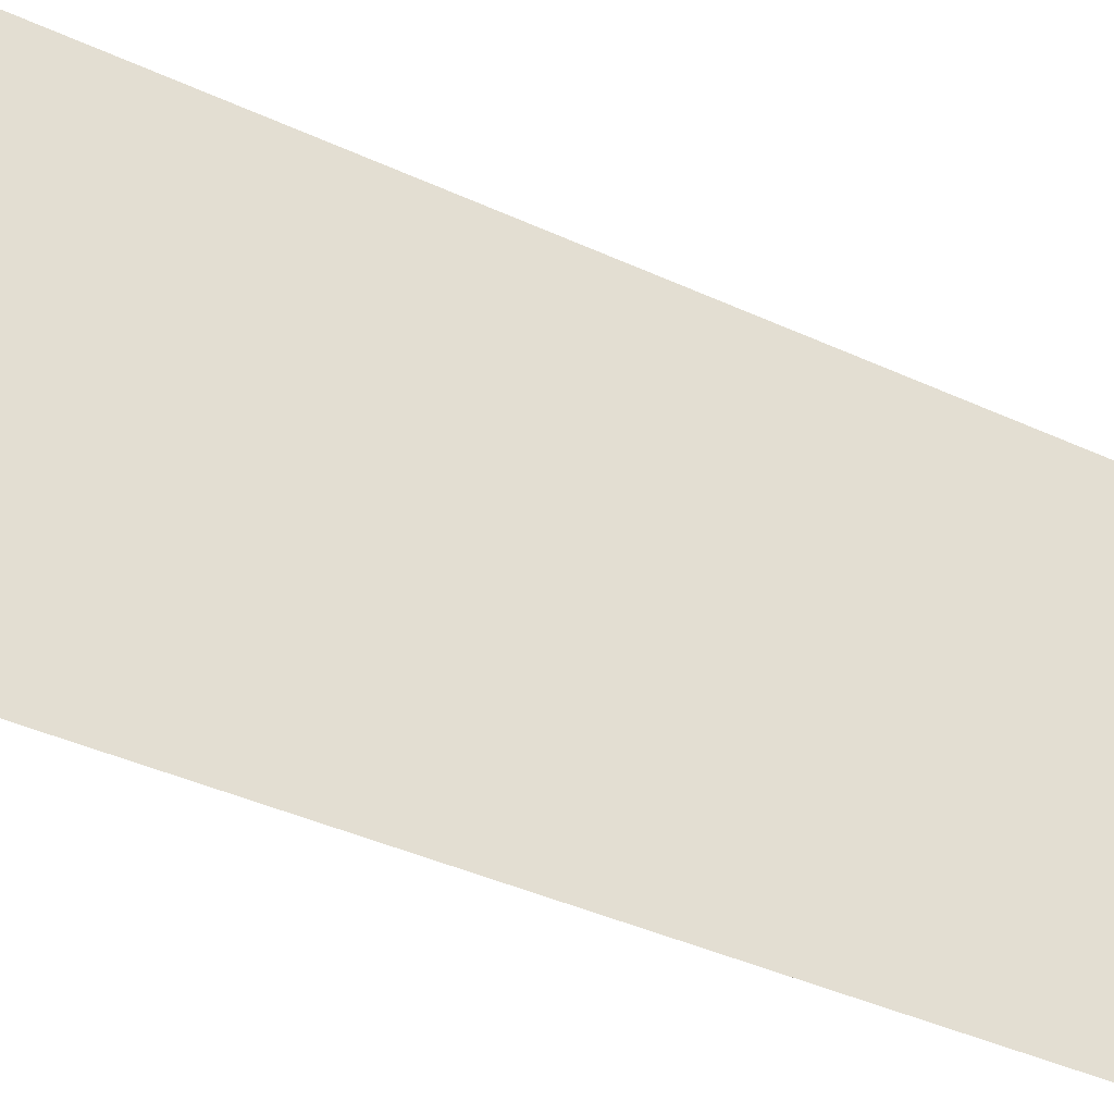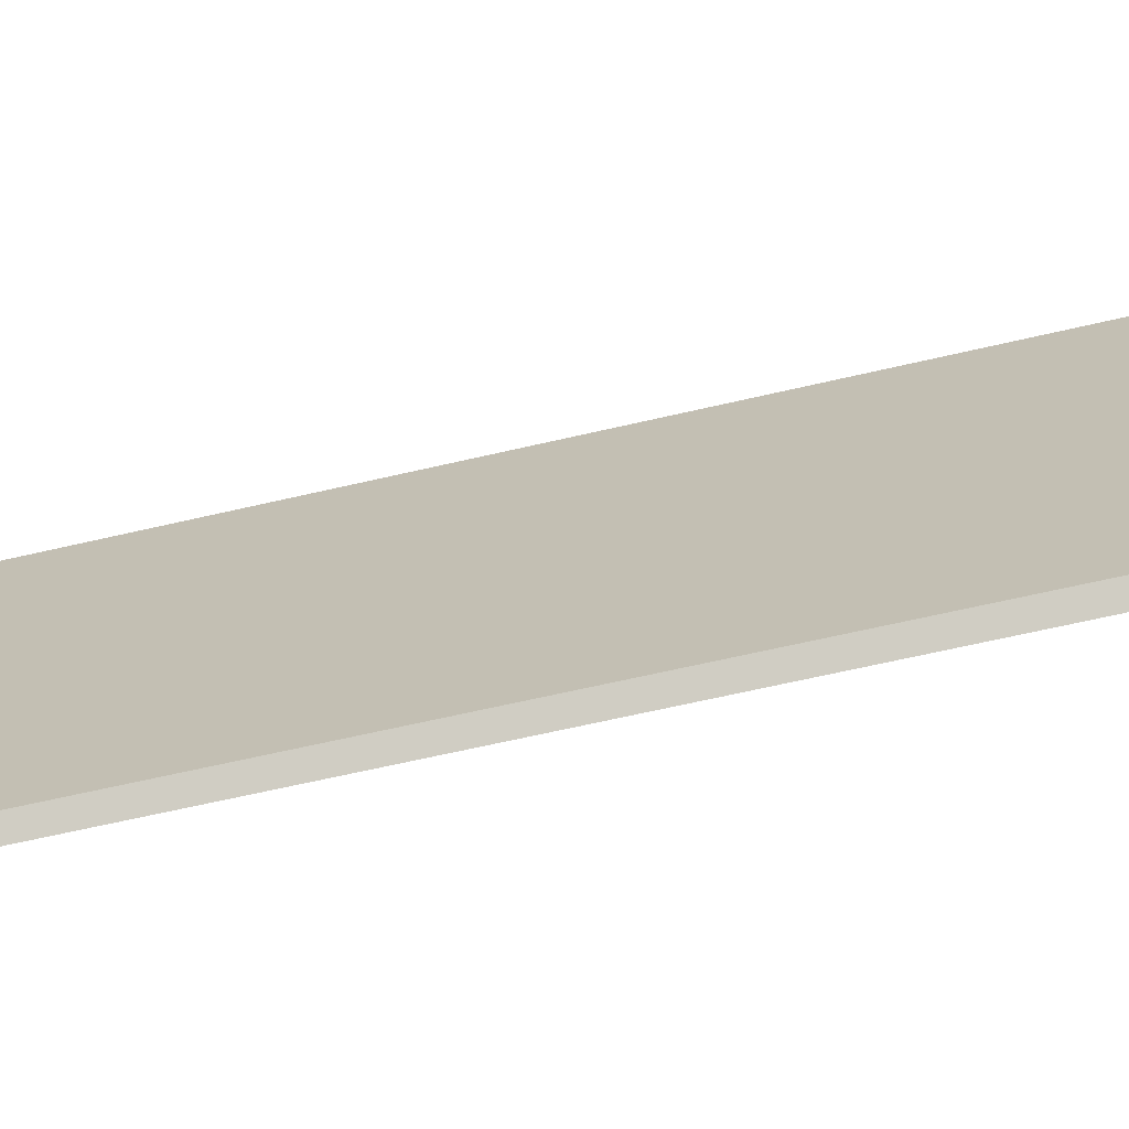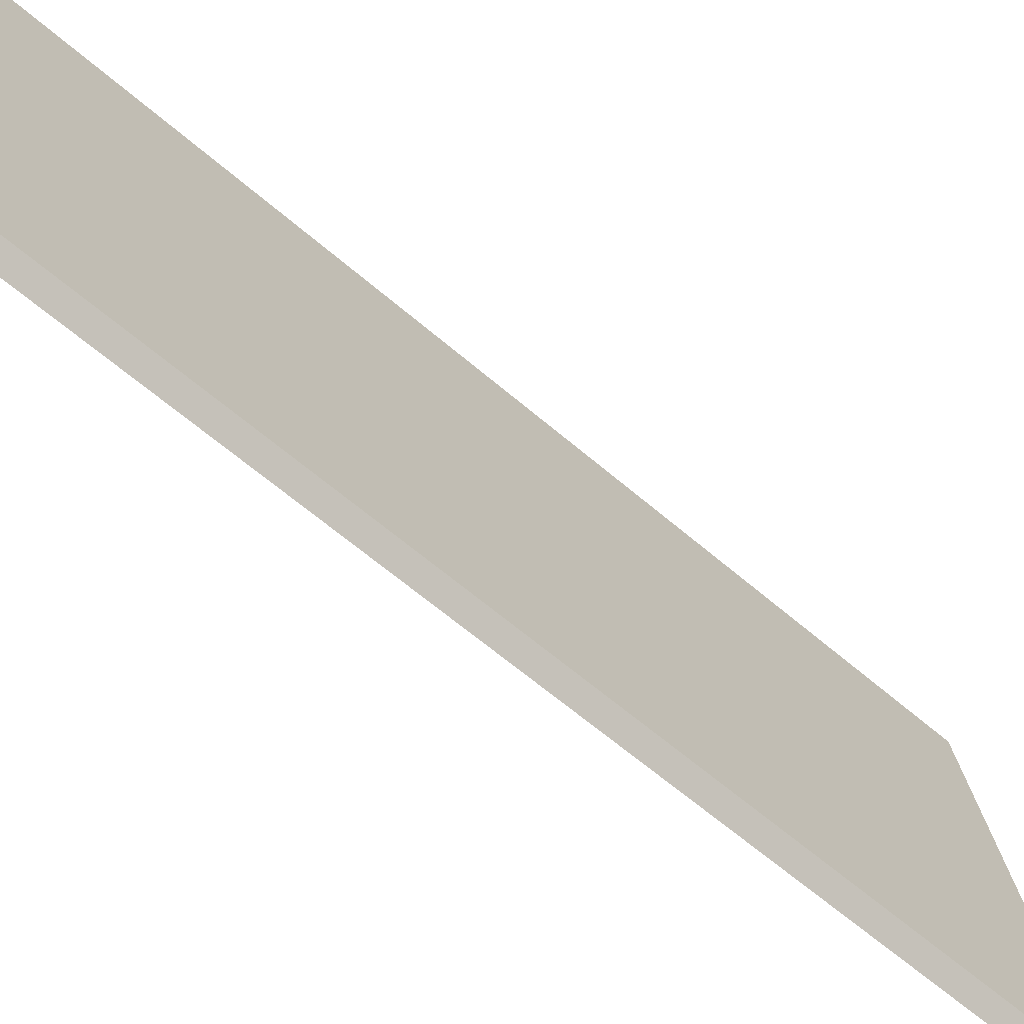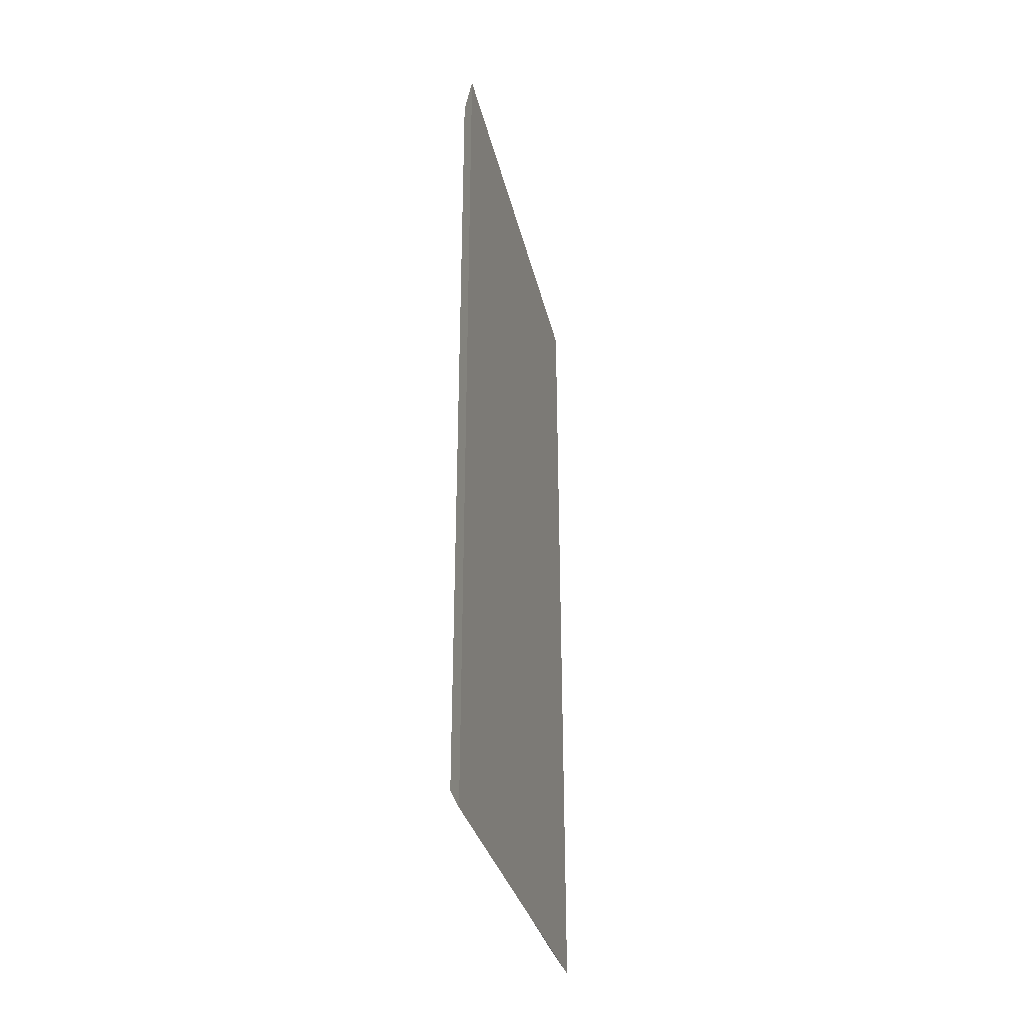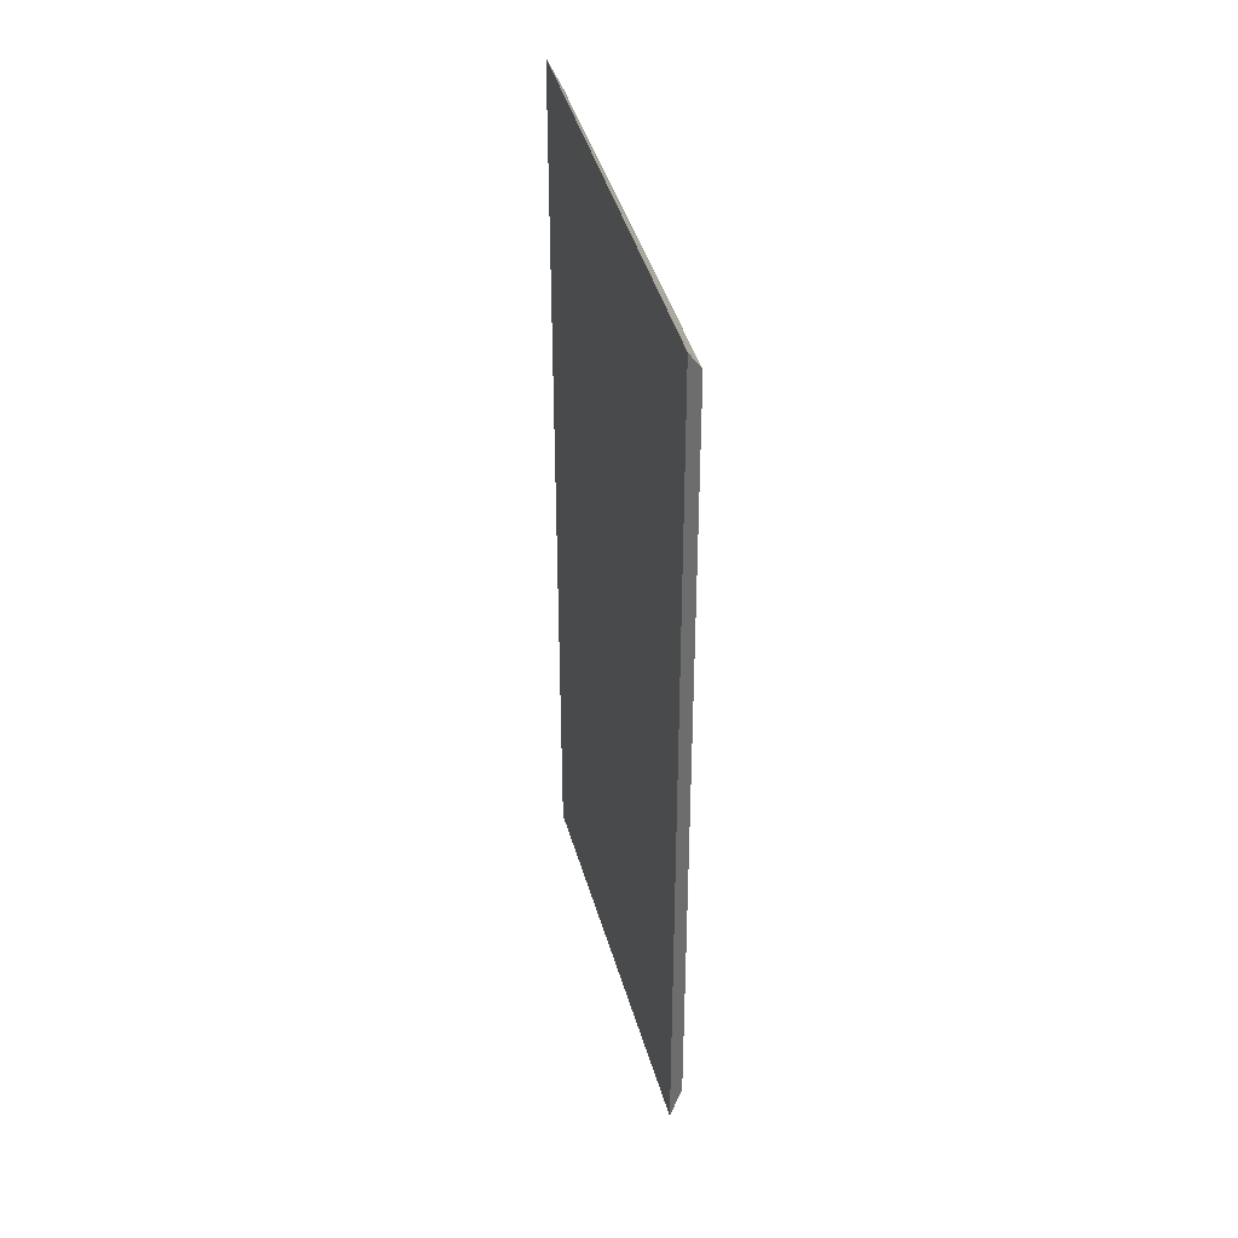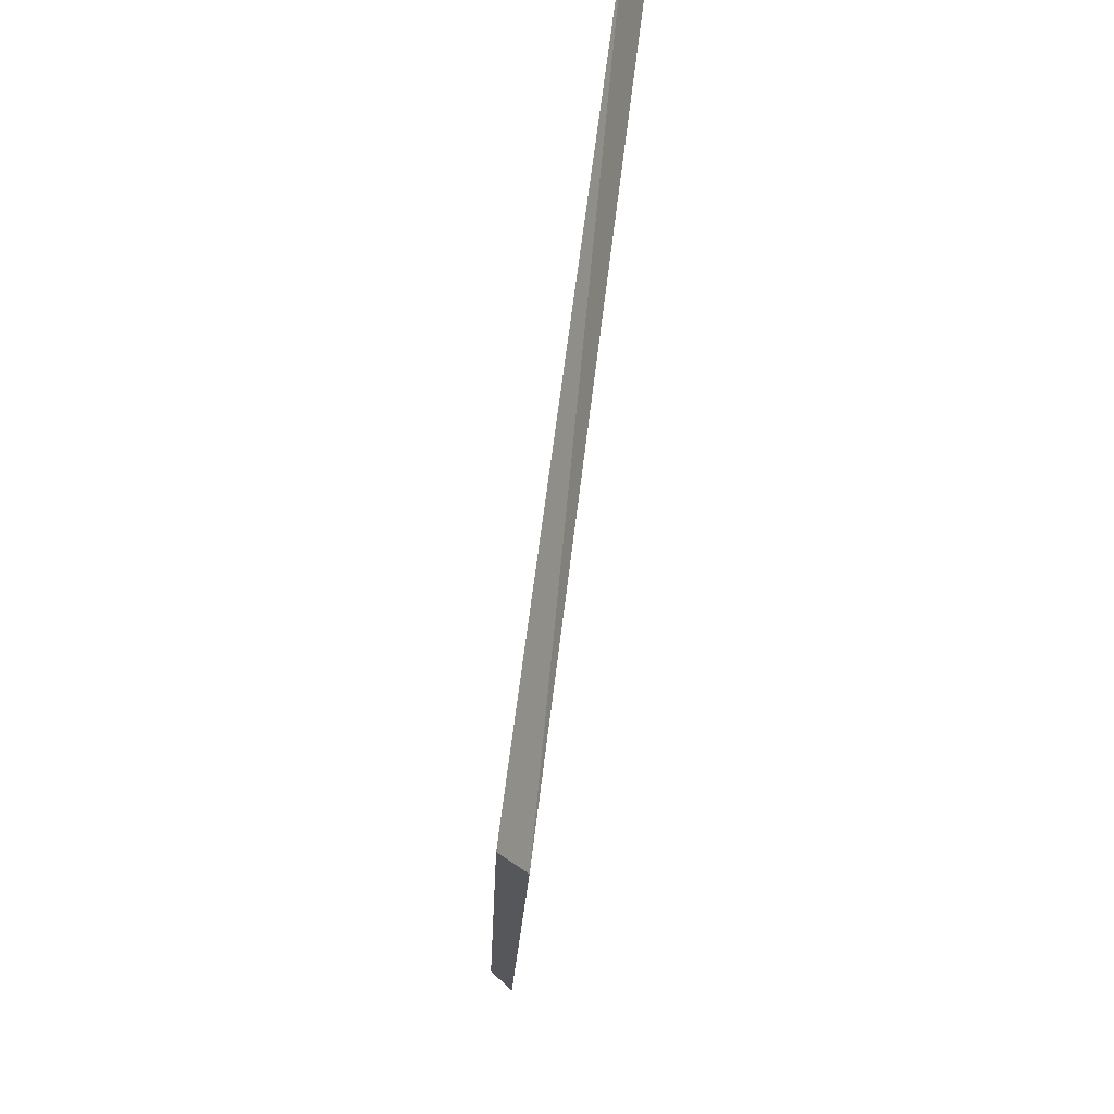
<metadata>
{"format":"obj","ext":"obj","renderer":"f3d","projection":"perspective","resolution":1024,"background":"white","views":[{"elev":-41.3,"azim":-119.1,"up":"+Y"},{"elev":-62.4,"azim":103.5,"up":"+Y"},{"elev":-60.3,"azim":48.2,"up":"+Y"},{"elev":-33.5,"azim":-158.5,"up":"+Z"},{"elev":38.5,"azim":-7.8,"up":"+Z"},{"elev":-10.1,"azim":178.8,"up":"+Y"}]}
</metadata>
<code>
v  0.0274 -0.0229 -1.766
v  0.0274 -0.0229 -0.0498
v  0.1384 -0.8339 -0.1312
v  0.1384 -0.8339 -1.778
v  0 0 -1.813
v  0 0 -0
v  0.111 -0.8568 -0.086
v  0.111 -0.8568 -1.826
o Object001
g Object001
f 1 2 3
f 3 4 1
f 2 1 5
f 5 6 2
f 3 2 6
f 6 7 3
f 4 3 7
f 7 8 4
f 1 4 8
f 8 5 1
f 5 8 7
f 7 6 5

</code>
